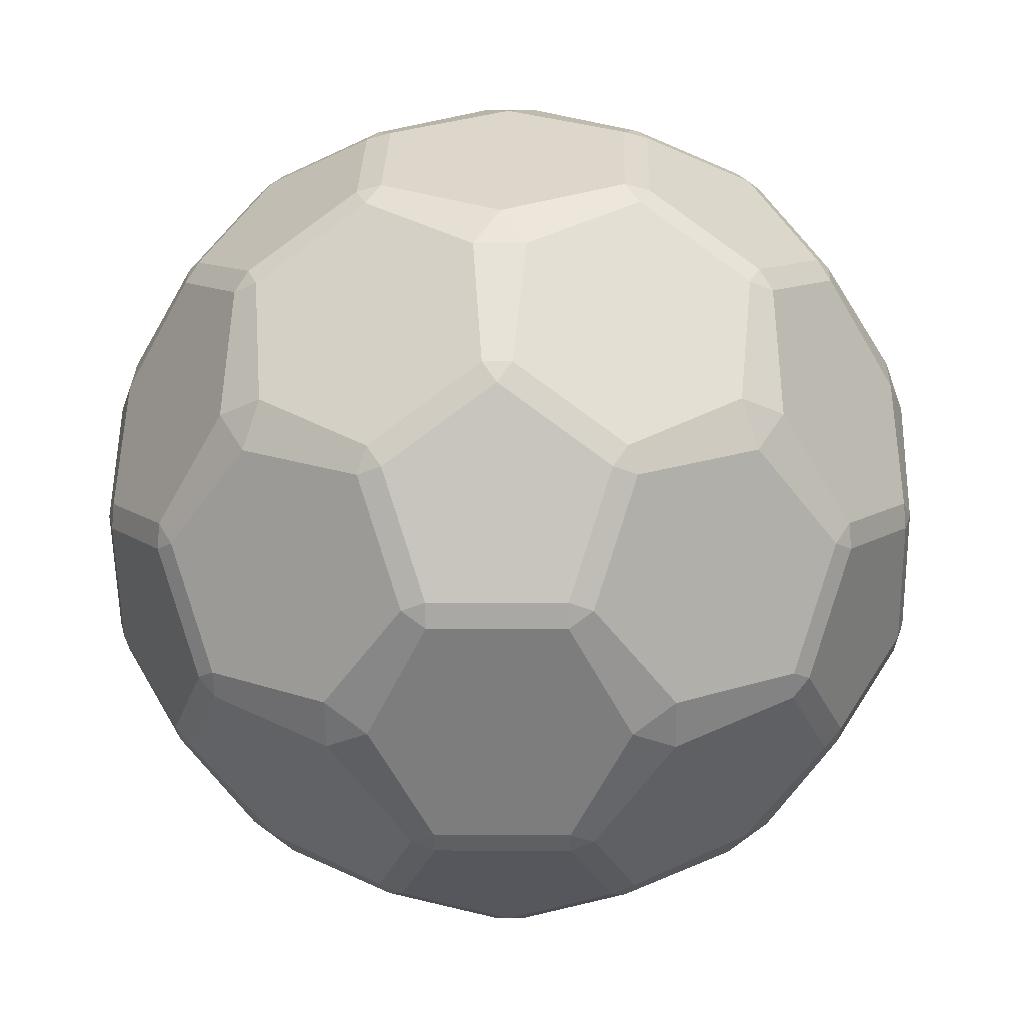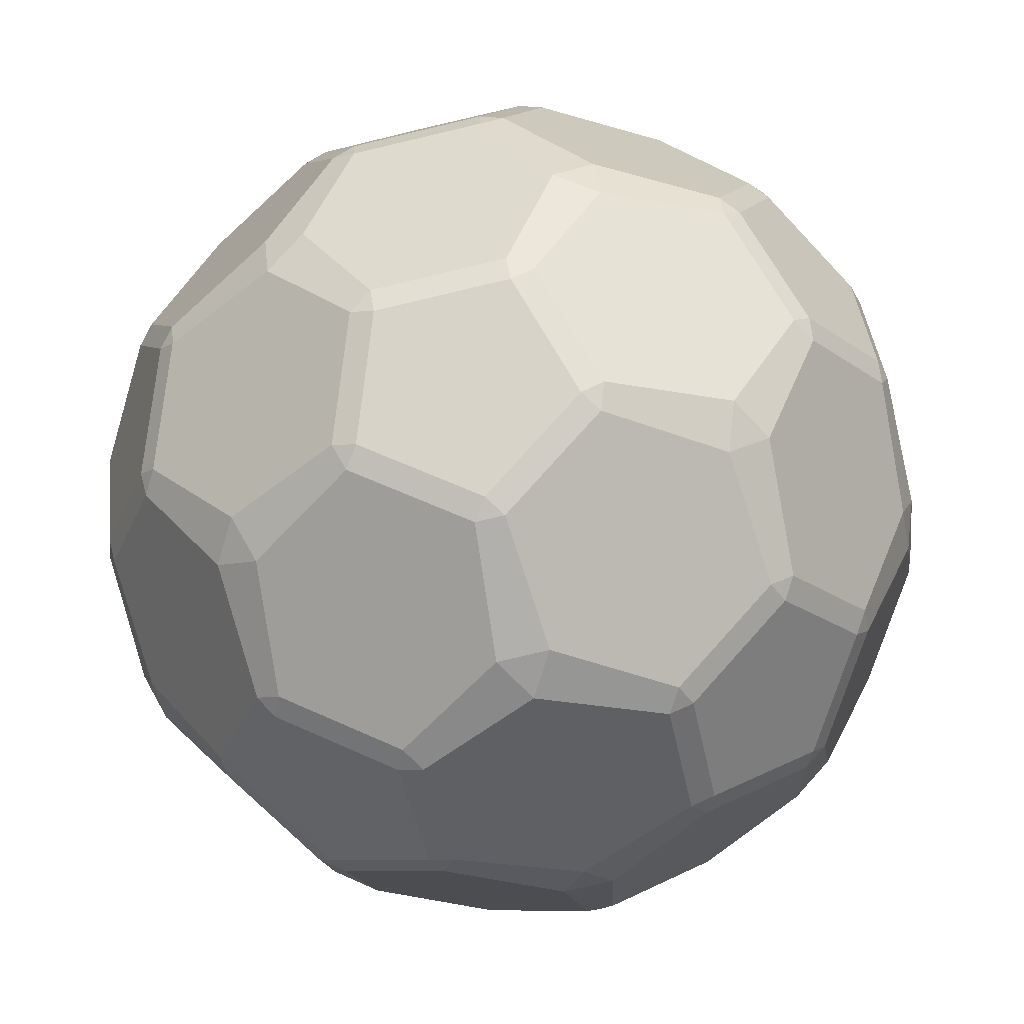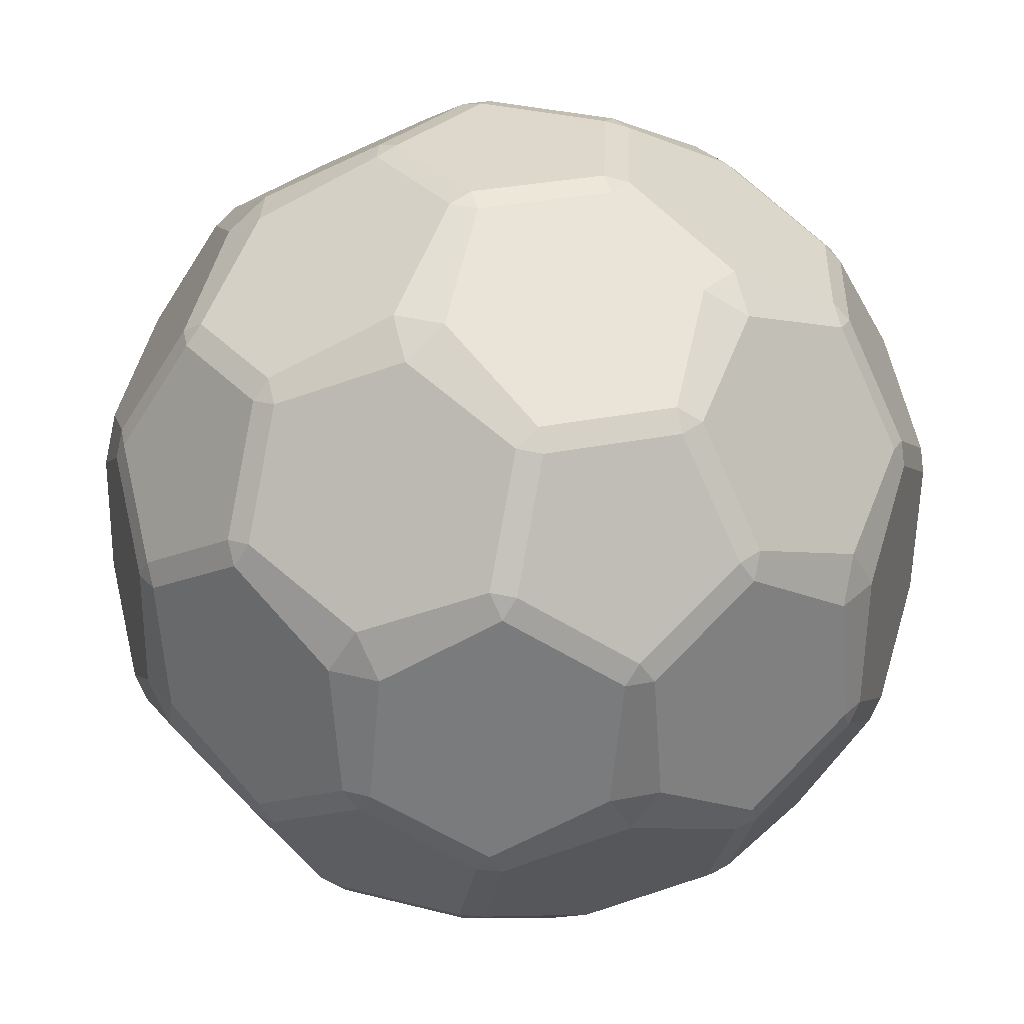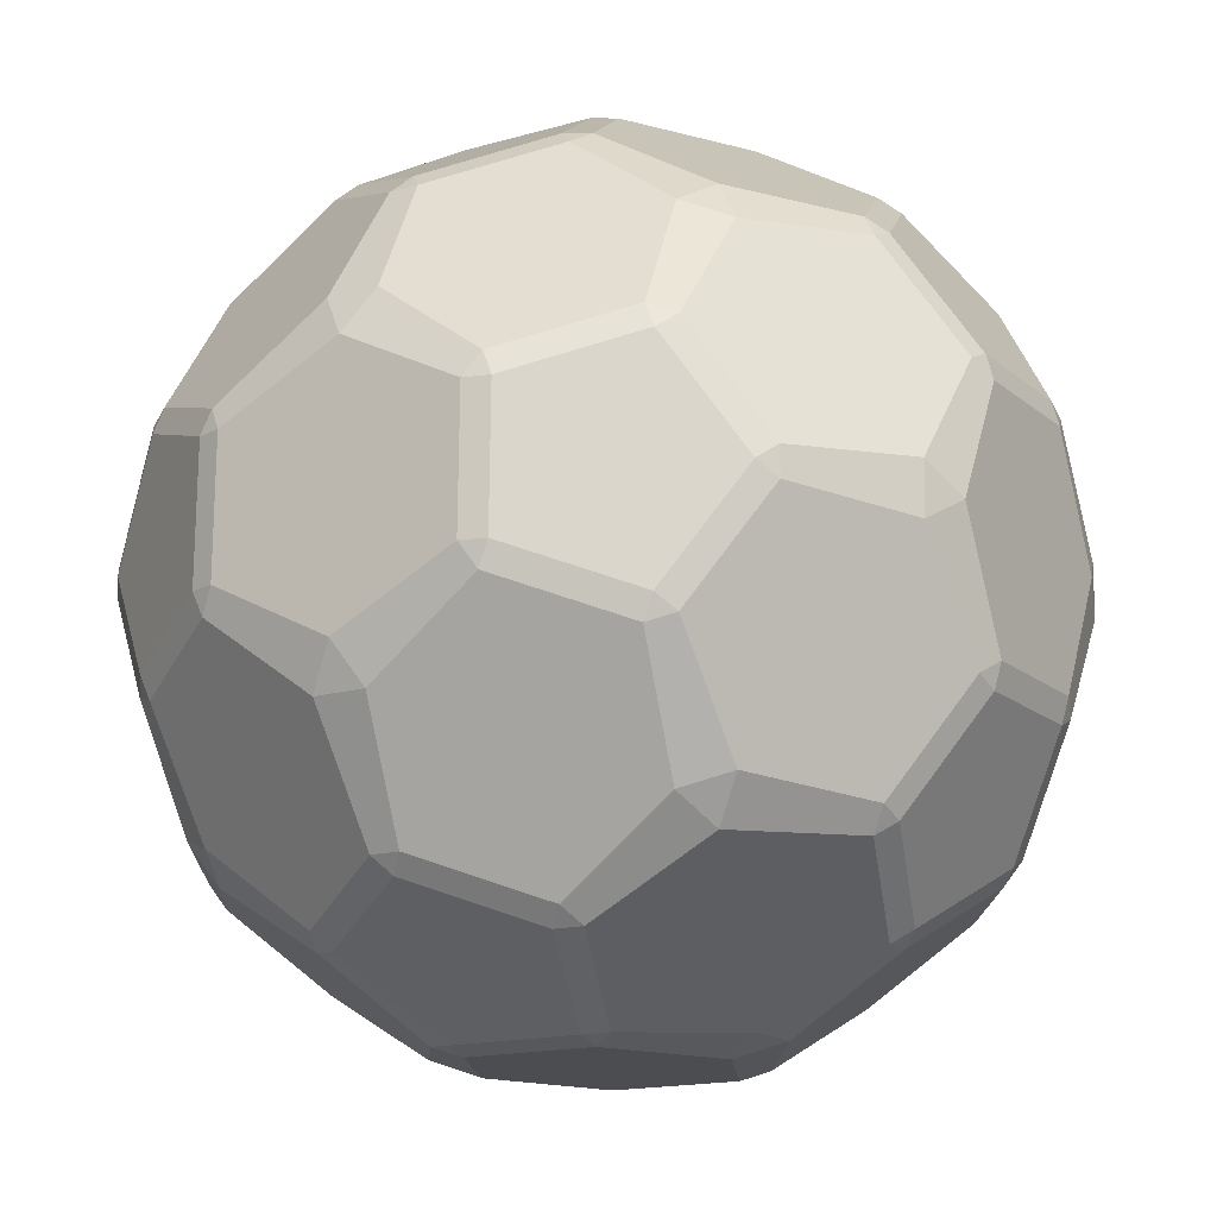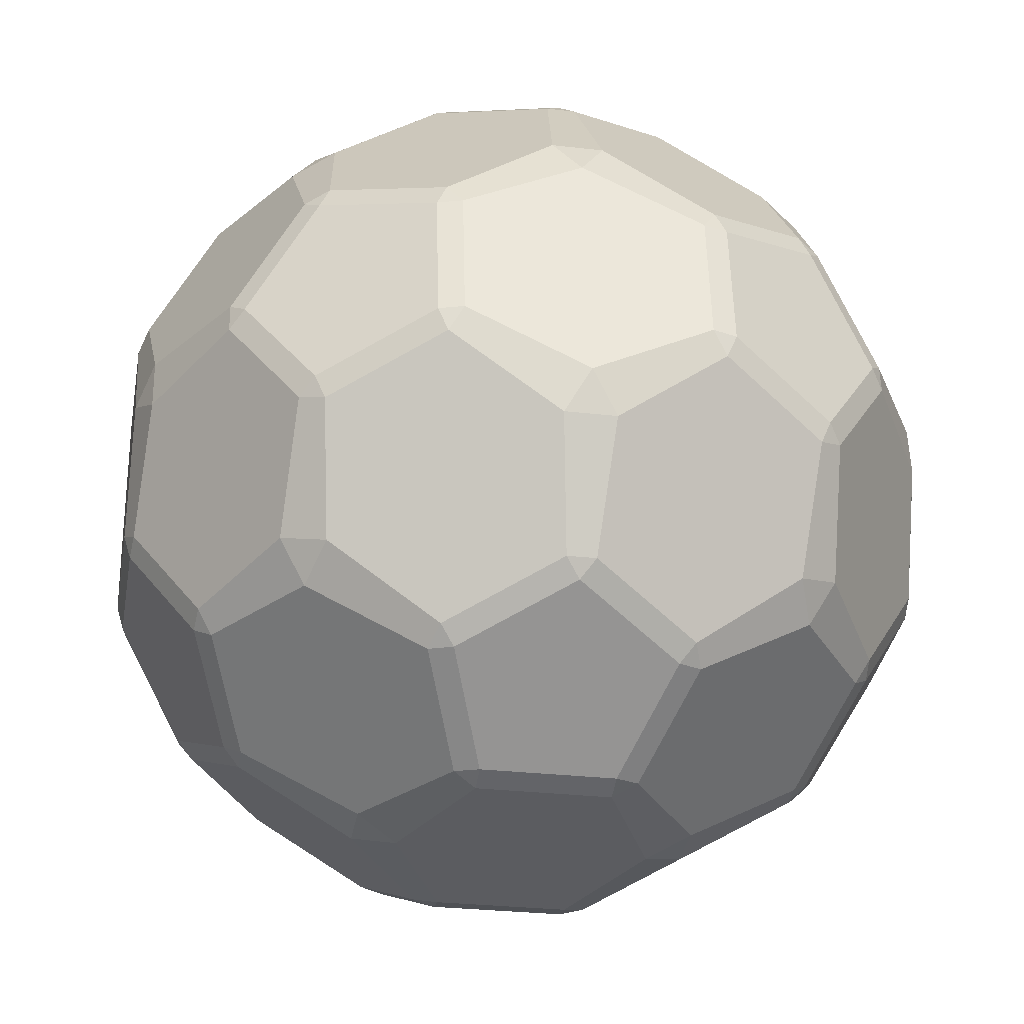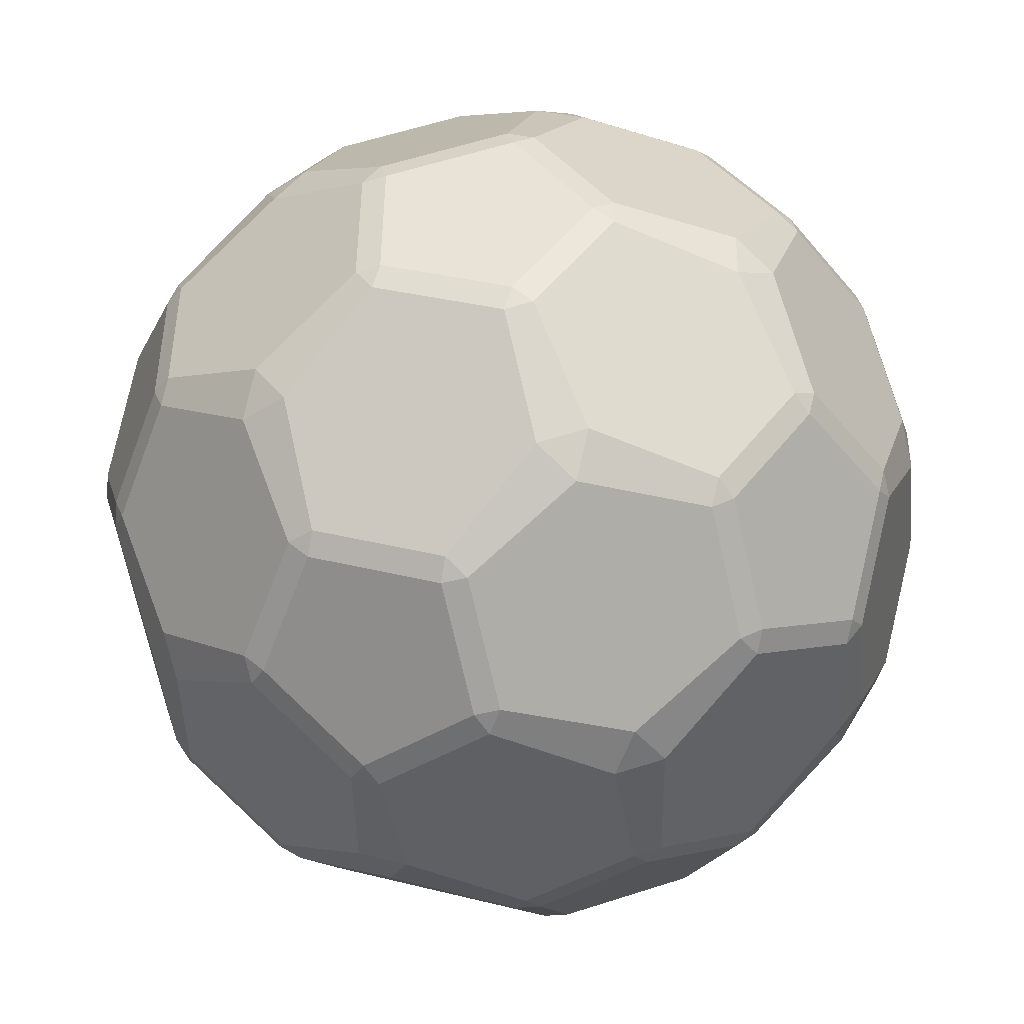
<metadata>
{"format":"obj","ext":"obj","renderer":"f3d","projection":"perspective","resolution":1024,"background":"white","views":[{"elev":-1.0,"azim":1.9,"up":"+Y"},{"elev":-32.7,"azim":69.0,"up":"+Y"},{"elev":31.4,"azim":-159.9,"up":"+Z"},{"elev":73.9,"azim":-125.5,"up":"+Z"},{"elev":39.4,"azim":-124.4,"up":"+Y"},{"elev":3.3,"azim":-42.9,"up":"+Y"}]}
</metadata>
<code>
o Icosphere_Icosphere.003
v -1.19 0.4231 0.08551
v -1.165 0.4997 0.08551
v -1.084 0.4997 0.08551
v -1.06 0.4231 0.08551
v -1.125 0.3757 0.08551
v -1.277 0.3025 0.1776
v -1.212 0.2551 0.1776
v -1.212 0.2128 0.2461
v -1.277 0.234 0.2885
v -1.318 0.2894 0.2461
v -1.332 0.4691 0.1776
v -1.372 0.456 0.2461
v -1.372 0.5246 0.2885
v -1.332 0.58 0.2461
v -1.307 0.5457 0.1776
v -1.165 0.6487 0.1776
v -1.19 0.683 0.2461
v -1.125 0.7042 0.2885
v -1.06 0.683 0.2461
v -1.084 0.6487 0.1776
v -0.9427 0.5457 0.1776
v -0.9178 0.58 0.2461
v -0.8775 0.5246 0.2885
v -0.8775 0.456 0.2461
v -0.9178 0.4691 0.1776
v -1.037 0.2551 0.1776
v -0.9719 0.3025 0.1776
v -0.9317 0.2894 0.2461
v -0.9719 0.234 0.2885
v -1.037 0.2128 0.2461
v -1.372 0.3639 0.3952
v -1.332 0.3085 0.4375
v -1.307 0.3428 0.5061
v -1.332 0.4194 0.5061
v -1.372 0.4325 0.4375
v -1.277 0.6545 0.3952
v -1.318 0.5991 0.4375
v -1.277 0.586 0.5061
v -1.212 0.6333 0.5061
v -1.212 0.6757 0.4375
v -0.9719 0.6545 0.3952
v -1.037 0.6757 0.4375
v -1.037 0.6333 0.5061
v -0.9719 0.586 0.5061
v -0.9317 0.5991 0.4375
v -0.8775 0.3639 0.3952
v -0.8775 0.4325 0.4375
v -0.9178 0.4194 0.5061
v -0.9427 0.3428 0.5061
v -0.9178 0.3085 0.4375
v -1.125 0.1843 0.3952
v -1.06 0.2055 0.4375
v -1.084 0.2398 0.5061
v -1.165 0.2398 0.5061
v -1.19 0.2055 0.4375
v -1.084 0.3888 0.5982
v -1.06 0.4654 0.5982
v -1.125 0.5128 0.5982
v -1.19 0.4654 0.5982
v -1.165 0.3888 0.5982
v -1.204 0.4276 0.08972
v -1.274 0.4121 0.1283
v -1.322 0.4659 0.1663
v -1.297 0.5425 0.1663
v -1.227 0.558 0.1283
v -1.179 0.5043 0.08972
v -1.271 0.3109 0.1663
v -1.264 0.3826 0.1283
v -1.199 0.4111 0.08972
v -1.133 0.3637 0.08972
v -1.14 0.2924 0.1283
v -1.206 0.2635 0.1663
v -1.33 0.4539 0.1754
v -1.289 0.3907 0.1446
v -1.285 0.3155 0.1754
v -1.326 0.3024 0.2439
v -1.366 0.3658 0.2751
v -1.371 0.4408 0.2439
v -1.198 0.2516 0.1754
v -1.125 0.271 0.1446
v -1.052 0.2516 0.1754
v -1.052 0.2092 0.2439
v -1.125 0.1903 0.2751
v -1.198 0.2092 0.2439
v -1.043 0.2635 0.1663
v -1.109 0.2924 0.1283
v -1.116 0.3637 0.08972
v -1.051 0.4111 0.08972
v -0.9851 0.3826 0.1283
v -0.978 0.3109 0.1663
v -1.165 0.5145 0.08972
v -1.201 0.5763 0.1283
v -1.165 0.6383 0.1663
v -1.084 0.6383 0.1663
v -1.048 0.5763 0.1283
v -1.084 0.5145 0.08972
v -1.179 0.6429 0.1754
v -1.227 0.5844 0.1446
v -1.297 0.5573 0.1754
v -1.322 0.5916 0.2439
v -1.274 0.6497 0.2751
v -1.204 0.6772 0.2439
v -1.07 0.5043 0.08972
v -1.023 0.558 0.1283
v -0.9526 0.5425 0.1663
v -0.9277 0.4659 0.1663
v -0.9755 0.4121 0.1283
v -1.045 0.4276 0.08972
v -0.9526 0.5573 0.1754
v -1.023 0.5844 0.1446
v -1.07 0.6429 0.1754
v -1.045 0.6772 0.2439
v -0.9755 0.6497 0.2751
v -0.9277 0.5916 0.2439
v -0.964 0.3155 0.1754
v -0.9599 0.3907 0.1446
v -0.919 0.4539 0.1754
v -0.8787 0.4408 0.2439
v -0.8832 0.3658 0.2751
v -0.9237 0.3024 0.2439
v -1.206 0.2064 0.2587
v -1.14 0.1853 0.3015
v -1.133 0.1827 0.3826
v -1.199 0.2039 0.4249
v -1.264 0.2256 0.3822
v -1.271 0.2276 0.3011
v -1.116 0.1827 0.3826
v -1.109 0.1853 0.3015
v -1.043 0.2064 0.2587
v -0.978 0.2276 0.3011
v -0.9851 0.2256 0.3822
v -1.051 0.2039 0.4249
v -1.376 0.4482 0.2587
v -1.376 0.379 0.3015
v -1.376 0.3717 0.3826
v -1.376 0.4402 0.4249
v -1.376 0.5095 0.3822
v -1.376 0.5168 0.3011
v -1.371 0.3552 0.3826
v -1.366 0.3495 0.3015
v -1.326 0.2932 0.2587
v -1.285 0.2378 0.3011
v -1.289 0.2439 0.3822
v -1.33 0.2997 0.4249
v -1.199 0.6846 0.2587
v -1.264 0.6629 0.3015
v -1.271 0.6609 0.3826
v -1.206 0.6821 0.4249
v -1.14 0.7032 0.3822
v -1.133 0.7058 0.3011
v -1.285 0.6507 0.3826
v -1.289 0.6446 0.3015
v -1.33 0.5888 0.2587
v -1.371 0.5333 0.3011
v -1.366 0.539 0.3822
v -1.326 0.5953 0.4249
v -0.919 0.5888 0.2587
v -0.9599 0.6446 0.3015
v -0.964 0.6507 0.3826
v -0.9237 0.5953 0.4249
v -0.8832 0.539 0.3822
v -0.8787 0.5333 0.3011
v -0.978 0.6609 0.3826
v -0.9851 0.6629 0.3015
v -1.051 0.6846 0.2587
v -1.116 0.7058 0.3011
v -1.109 0.7032 0.3822
v -1.043 0.6821 0.4249
v -0.9237 0.2932 0.2587
v -0.8832 0.3495 0.3015
v -0.8787 0.3552 0.3826
v -0.919 0.2997 0.4249
v -0.9599 0.2439 0.3822
v -0.964 0.2378 0.3011
v -0.8733 0.3717 0.3826
v -0.8736 0.379 0.3015
v -0.8733 0.4482 0.2587
v -0.8733 0.5168 0.3011
v -0.8736 0.5095 0.3822
v -0.8733 0.4402 0.4249
v -1.322 0.2969 0.4397
v -1.274 0.2388 0.4086
v -1.204 0.2113 0.4397
v -1.179 0.2456 0.5083
v -1.227 0.3041 0.5391
v -1.297 0.3312 0.5083
v -1.326 0.5861 0.4397
v -1.366 0.5227 0.4086
v -1.371 0.4476 0.4397
v -1.33 0.4346 0.5083
v -1.289 0.4978 0.5391
v -1.285 0.573 0.5083
v -1.052 0.6793 0.4397
v -1.125 0.6982 0.4086
v -1.198 0.6793 0.4397
v -1.198 0.6369 0.5083
v -1.125 0.6175 0.5391
v -1.052 0.6369 0.5083
v -0.8787 0.4476 0.4397
v -0.8832 0.5227 0.4086
v -0.9237 0.5861 0.4397
v -0.964 0.573 0.5083
v -0.9599 0.4978 0.5391
v -0.919 0.4346 0.5083
v -1.045 0.2113 0.4397
v -0.9755 0.2388 0.4086
v -0.9277 0.2969 0.4397
v -0.9526 0.3312 0.5083
v -1.023 0.3041 0.5391
v -1.07 0.2456 0.5083
v -1.297 0.346 0.5174
v -1.227 0.3305 0.5554
v -1.179 0.3842 0.594
v -1.204 0.4608 0.594
v -1.274 0.4764 0.5554
v -1.322 0.4226 0.5174
v -1.165 0.374 0.594
v -1.201 0.3122 0.5554
v -1.165 0.2502 0.5174
v -1.084 0.2502 0.5174
v -1.048 0.3122 0.5554
v -1.084 0.374 0.594
v -1.271 0.5776 0.5174
v -1.264 0.5059 0.5554
v -1.199 0.4774 0.594
v -1.133 0.5248 0.594
v -1.14 0.5961 0.5554
v -1.206 0.6249 0.5174
v -1.043 0.6249 0.5174
v -1.109 0.5961 0.5554
v -1.116 0.5248 0.594
v -1.051 0.4774 0.594
v -0.9851 0.5059 0.5554
v -0.978 0.5776 0.5174
v -0.9277 0.4226 0.5174
v -0.9755 0.4764 0.5554
v -1.045 0.4608 0.594
v -1.07 0.3842 0.594
v -1.023 0.3305 0.5554
v -0.9526 0.346 0.5174
f 70 5 87
f 8 84 121
f 3 96 103
f 4 108 88
f 1 69 61
f 9 126 142
f 13 138 154
f 18 150 166
f 23 162 178
f 29 174 130
f 63 73 11
f 93 97 16
f 105 109 21
f 81 85 26
f 135 139 31
f 190 34 216
f 196 39 228
f 202 44 234
f 208 49 240
f 213 217 60
f 92 65 98
f 123 127 51
f 222 238 56
f 221 209 239
f 171 175 46
f 237 232 57
f 236 203 233
f 159 163 41
f 231 226 58
f 230 197 227
f 147 151 36
f 225 214 59
f 224 191 215
f 132 205 52
f 53 210 220
f 155 137 188
f 180 199 47
f 48 204 235
f 212 185 218
f 168 193 42
f 43 198 229
f 179 161 200
f 156 187 37
f 38 192 223
f 167 149 194
f 144 181 32
f 33 186 211
f 131 173 206
f 184 54 219
f 172 50 207
f 143 125 182
f 22 114 157
f 160 45 201
f 170 119 176
f 17 102 145
f 148 40 195
f 158 113 164
f 12 78 133
f 136 35 189
f 122 83 128
f 7 72 79
f 124 55 183
f 89 107 116
f 90 115 27
f 28 120 169
f 104 95 110
f 118 24 177
f 106 25 117
f 146 101 152
f 112 19 165
f 94 20 111
f 62 68 74
f 100 14 153
f 82 30 129
f 134 77 140
f 67 6 75
f 64 15 99
f 80 71 86
f 76 10 141
f 1 2 3 4 5
f 6 7 8 9 10
f 11 12 13 14 15
f 16 17 18 19 20
f 21 22 23 24 25
f 26 27 28 29 30
f 31 32 33 34 35
f 36 37 38 39 40
f 41 42 43 44 45
f 46 47 48 49 50
f 51 52 53 54 55
f 56 57 58 59 60
f 61 62 63 64 65 66
f 67 68 69 70 71 72
f 73 74 75 76 77 78
f 79 80 81 82 83 84
f 85 86 87 88 89 90
f 91 92 93 94 95 96
f 97 98 99 100 101 102
f 103 104 105 106 107 108
f 109 110 111 112 113 114
f 115 116 117 118 119 120
f 121 122 123 124 125 126
f 127 128 129 130 131 132
f 133 134 135 136 137 138
f 139 140 141 142 143 144
f 145 146 147 148 149 150
f 151 152 153 154 155 156
f 157 158 159 160 161 162
f 163 164 165 166 167 168
f 169 170 171 172 173 174
f 175 176 177 178 179 180
f 181 182 183 184 185 186
f 187 188 189 190 191 192
f 193 194 195 196 197 198
f 199 200 201 202 203 204
f 205 206 207 208 209 210
f 211 212 213 214 215 216
f 217 218 219 220 221 222
f 223 224 225 226 227 228
f 229 230 231 232 233 234
f 235 236 237 238 239 240
f 66 2 1 61
f 72 7 6 67
f 78 12 11 73
f 84 8 7 79
f 90 27 26 85
f 96 3 2 91
f 102 17 16 97
f 108 4 3 103
f 114 22 21 109
f 120 28 27 115
f 126 9 8 121
f 132 52 51 127
f 138 13 12 133
f 144 32 31 139
f 150 18 17 145
f 156 37 36 151
f 162 23 22 157
f 168 42 41 163
f 174 29 28 169
f 180 47 46 175
f 186 33 32 181
f 192 38 37 187
f 198 43 42 193
f 204 48 47 199
f 210 53 52 205
f 216 34 33 211
f 222 56 60 217
f 228 39 38 223
f 234 44 43 229
f 240 49 48 235
f 15 64 63 11
f 5 70 69 1
f 10 76 75 6
f 30 82 81 26
f 4 88 87 5
f 20 94 93 16
f 14 100 99 15
f 25 106 105 21
f 19 112 111 20
f 24 118 117 25
f 55 124 123 51
f 29 130 129 30
f 35 136 135 31
f 9 142 141 10
f 40 148 147 36
f 13 154 153 14
f 45 160 159 41
f 18 166 165 19
f 50 172 171 46
f 23 178 177 24
f 54 184 183 55
f 34 190 189 35
f 39 196 195 40
f 44 202 201 45
f 49 208 207 50
f 59 214 213 60
f 53 220 219 54
f 58 226 225 59
f 57 232 231 58
f 56 238 237 57
f 221 239 238 222
f 220 210 209 221
f 239 209 208 240
f 236 233 232 237
f 235 204 203 236
f 233 203 202 234
f 230 227 226 231
f 229 198 197 230
f 227 197 196 228
f 224 215 214 225
f 223 192 191 224
f 215 191 190 216
f 212 218 217 213
f 211 186 185 212
f 218 185 184 219
f 131 206 205 132
f 130 174 173 131
f 206 173 172 207
f 179 200 199 180
f 178 162 161 179
f 200 161 160 201
f 167 194 193 168
f 166 150 149 167
f 194 149 148 195
f 155 188 187 156
f 154 138 137 155
f 188 137 136 189
f 143 182 181 144
f 142 126 125 143
f 182 125 124 183
f 170 176 175 171
f 169 120 119 170
f 176 119 118 177
f 158 164 163 159
f 157 114 113 158
f 164 113 112 165
f 146 152 151 147
f 145 102 101 146
f 152 101 100 153
f 134 140 139 135
f 133 78 77 134
f 140 77 76 141
f 122 128 127 123
f 121 84 83 122
f 128 83 82 129
f 89 116 115 90
f 88 108 107 89
f 116 107 106 117
f 104 110 109 105
f 103 96 95 104
f 110 95 94 111
f 92 98 97 93
f 91 66 65 92
f 98 65 64 99
f 80 86 85 81
f 79 72 71 80
f 86 71 70 87
f 62 74 73 63
f 61 69 68 62
f 74 68 67 75
f 2 66 91

</code>
